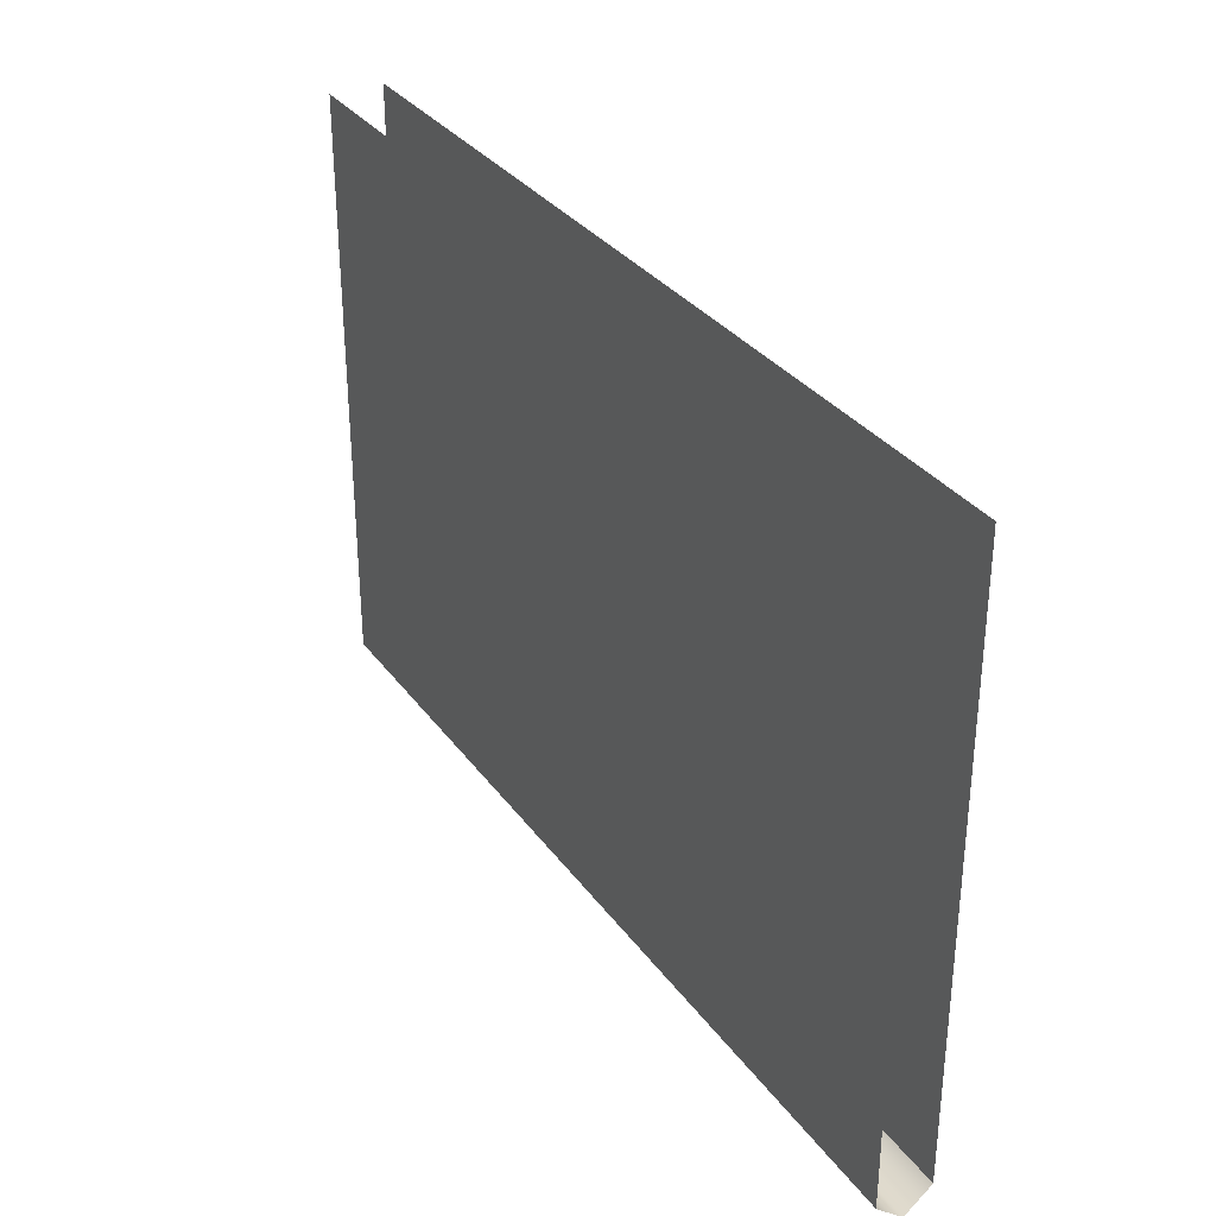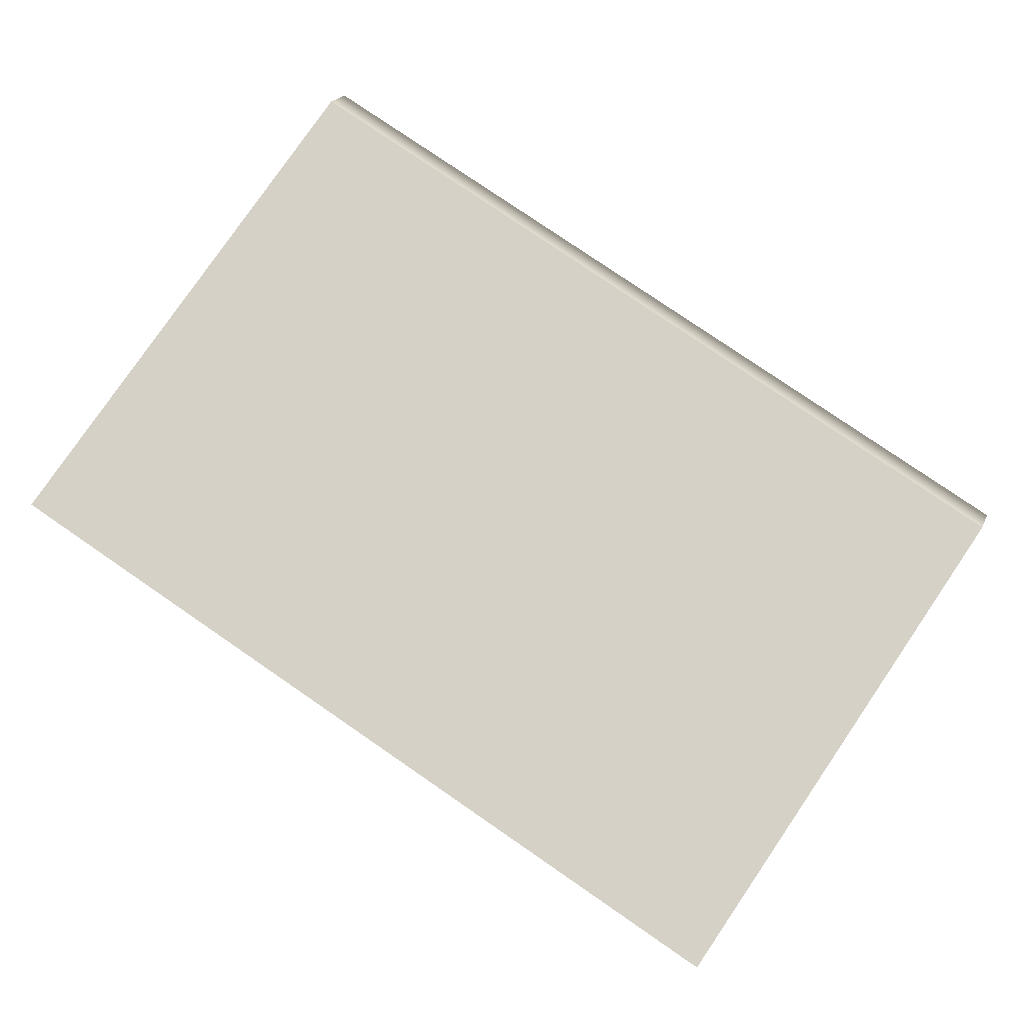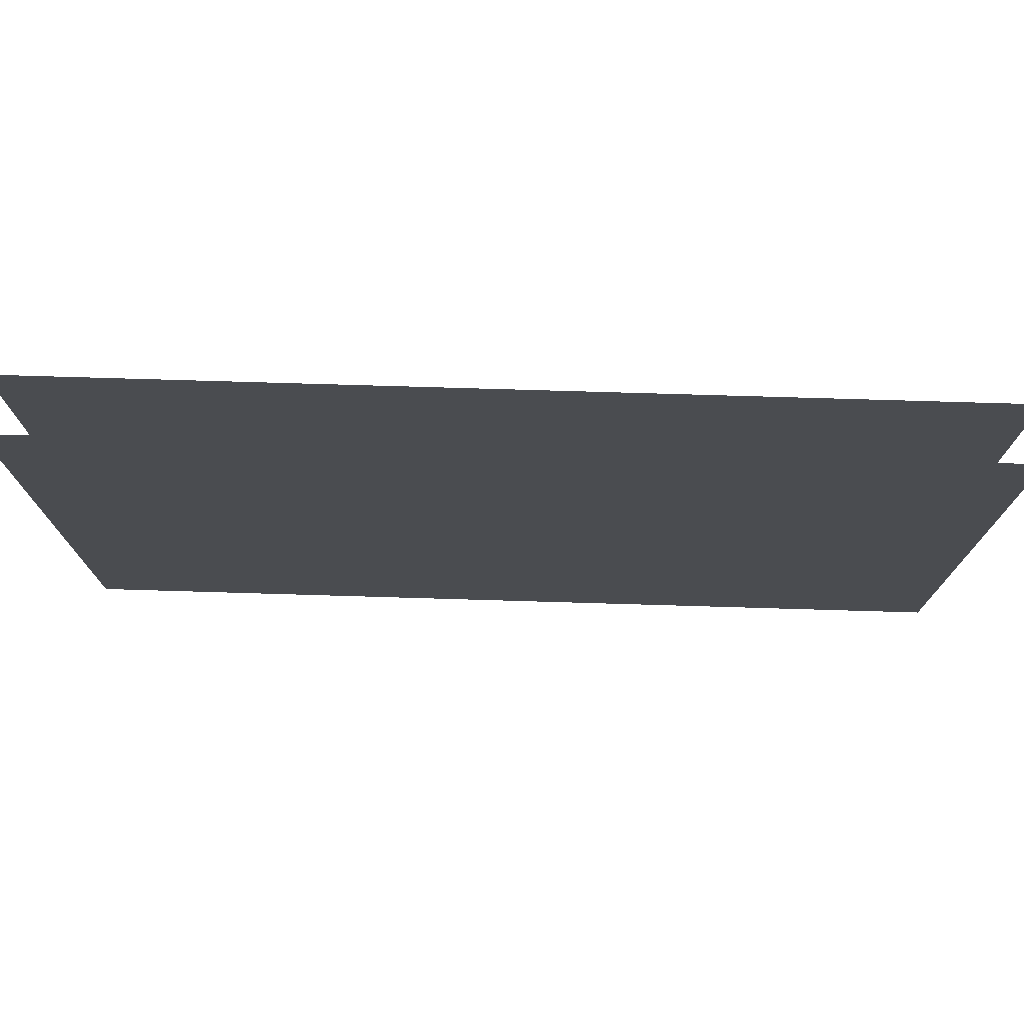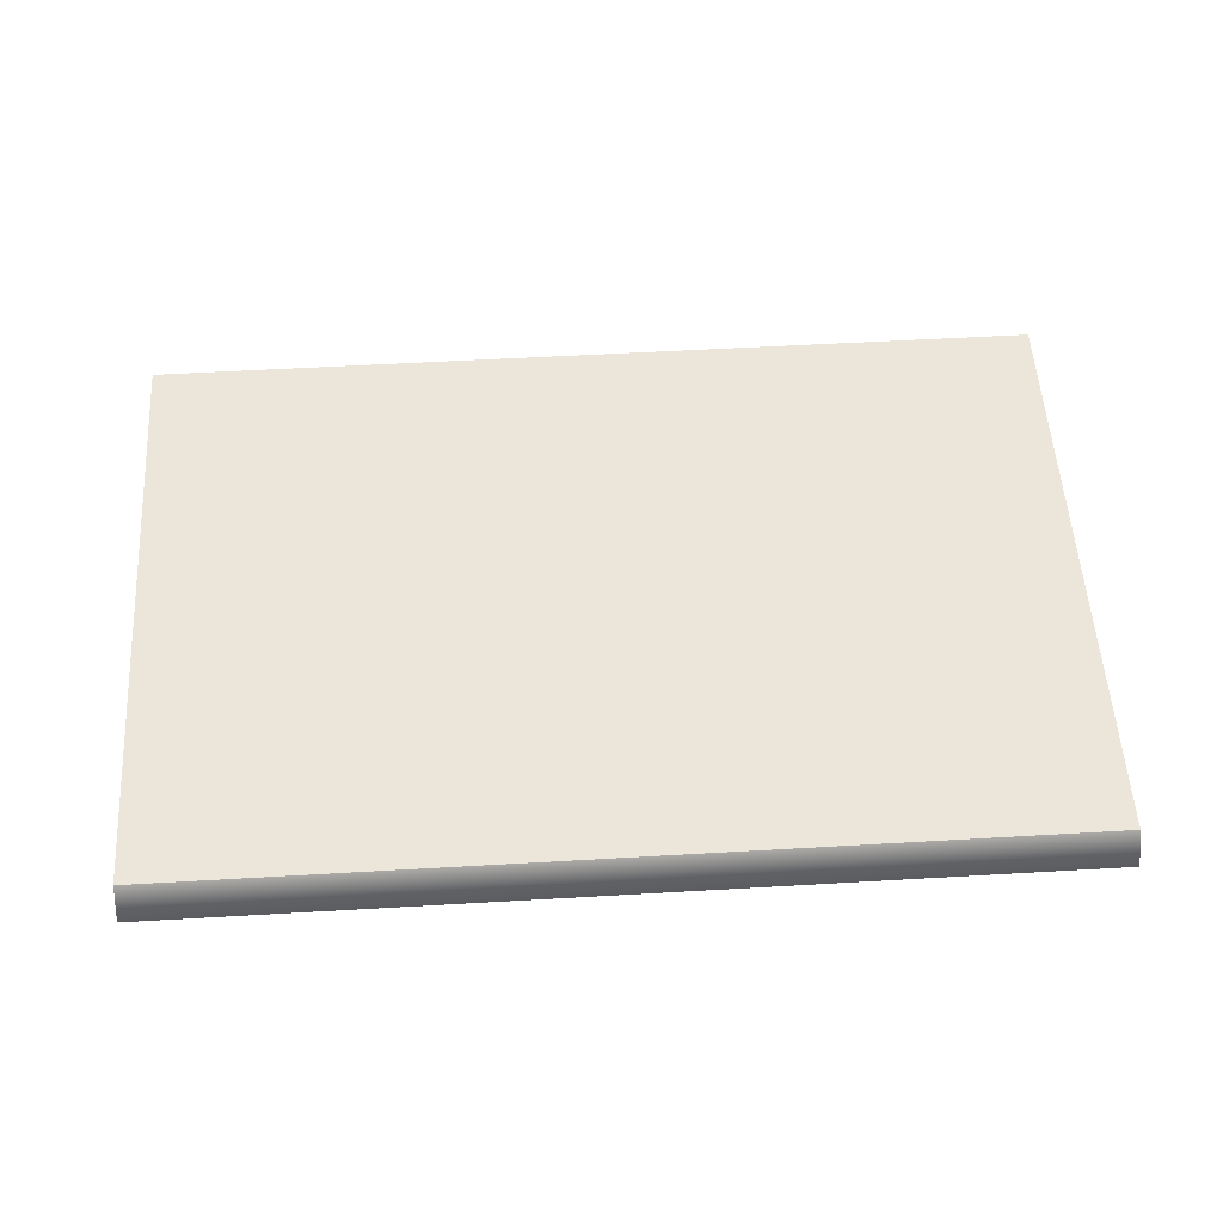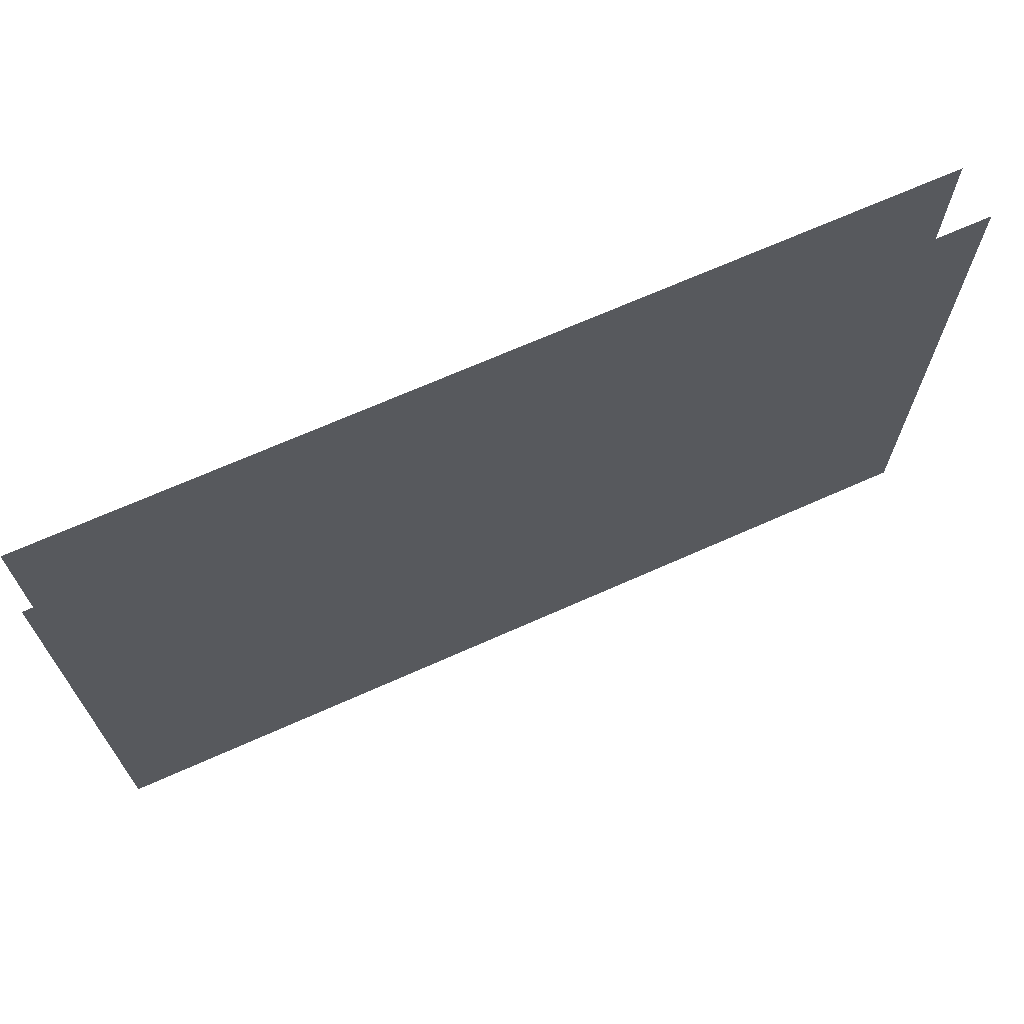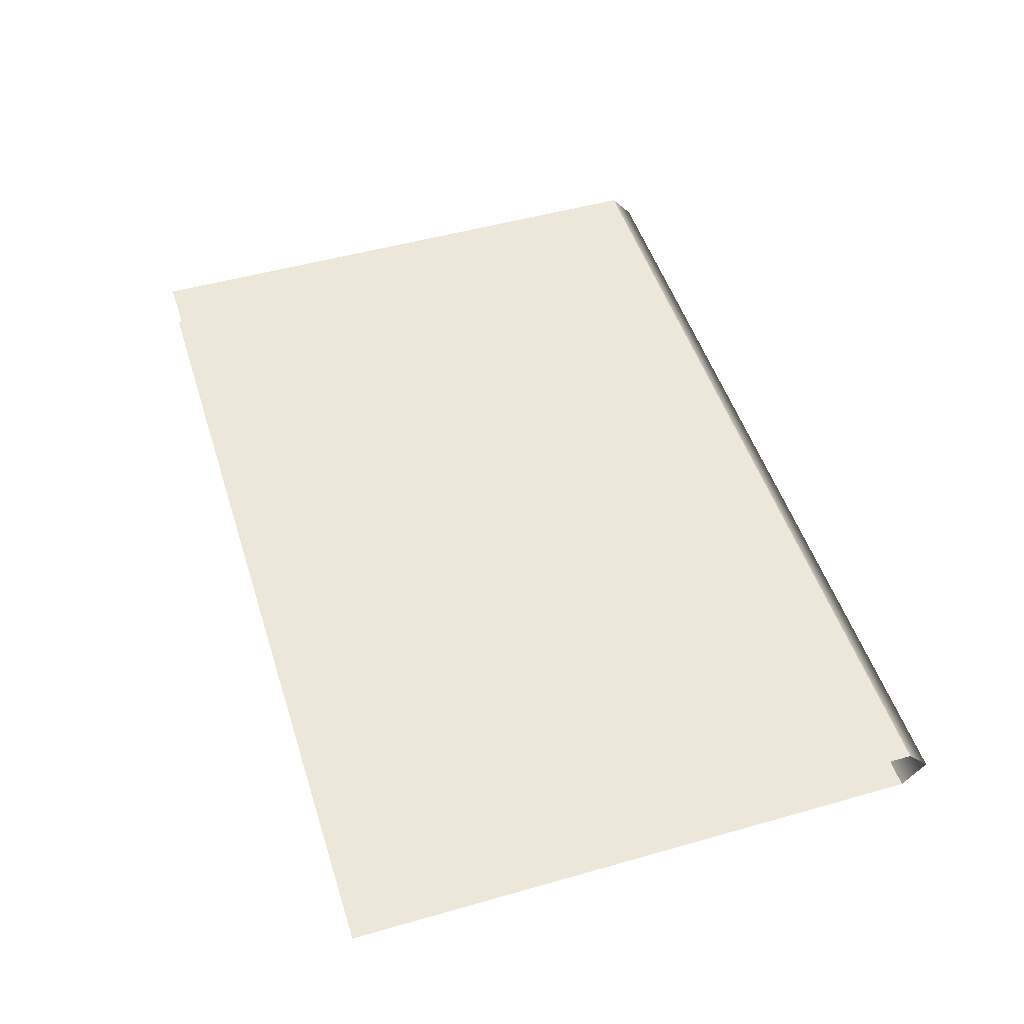
<metadata>
{"format":"obj","ext":"obj","renderer":"f3d","projection":"perspective","resolution":1024,"background":"white","views":[{"elev":32.3,"azim":-120.0,"up":"+Y"},{"elev":79.7,"azim":-145.6,"up":"+Z"},{"elev":75.0,"azim":1.7,"up":"+Y"},{"elev":55.1,"azim":-3.5,"up":"+Z"},{"elev":68.4,"azim":-24.1,"up":"+Y"},{"elev":49.8,"azim":-107.4,"up":"+Z"}]}
</metadata>
<code>
v -89.09 0 5.596
v 89.09 0 5.596
v -89.09 -115.7 5.596
v 89.09 -115.7 5.596
v 89.09 -57.86 5.596
v -89.09 -57.86 5.596
v -89.09 0 -4.898
v 89.09 0 -4.898
v -89.09 -115.7 -4.898
v 89.09 -115.7 -4.898
v 89.09 -57.86 -4.898
v -89.09 -57.86 -4.898
v 89.09 -120.2 0.3663
v -89.09 -120.2 0.3663
v -89.09 0 5.596
v 89.09 0 5.596
v -89.09 -115.7 5.596
v 89.09 -115.7 5.596
v 89.09 -57.86 5.596
v -89.09 -57.86 5.596
v -89.09 0 -4.898
v 89.09 0 -4.898
v -89.09 -115.7 -4.898
v 89.09 -115.7 -4.898
v 89.09 -57.86 -4.898
v -89.09 -57.86 -4.898
v 89.09 -120.2 0.3663
v -89.09 -120.2 0.3663
f 1 6 5 2
f 6 3 4 5
f 7 8 11 12
f 12 11 10 9
f 13 14 9 10
f 4 3 14 13
f 15 16 19 20
f 20 19 18 17
f 21 26 25 22
f 26 23 24 25
f 27 24 23 28
f 18 27 28 17

</code>
